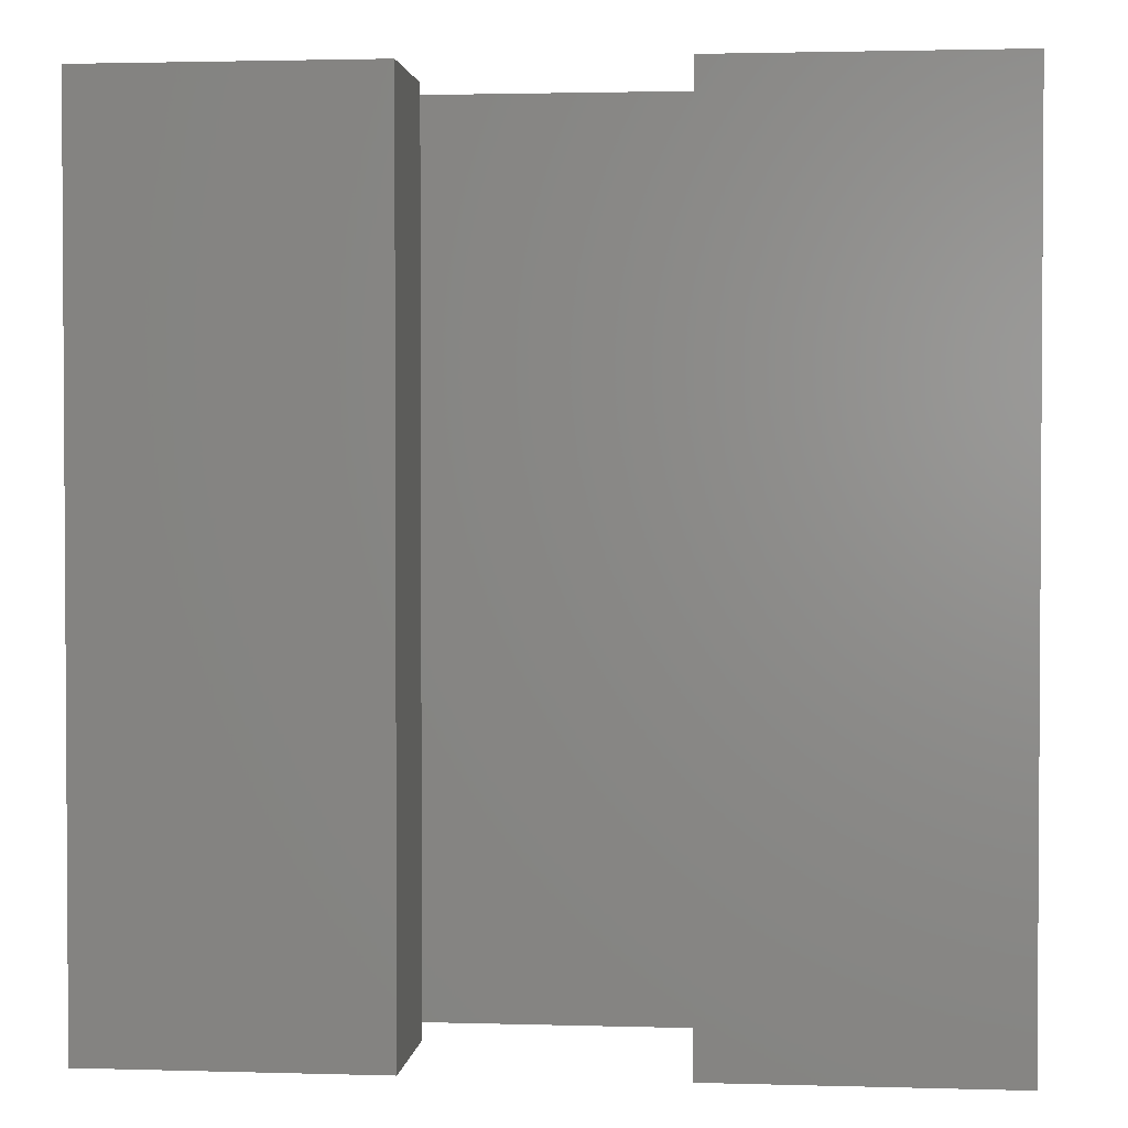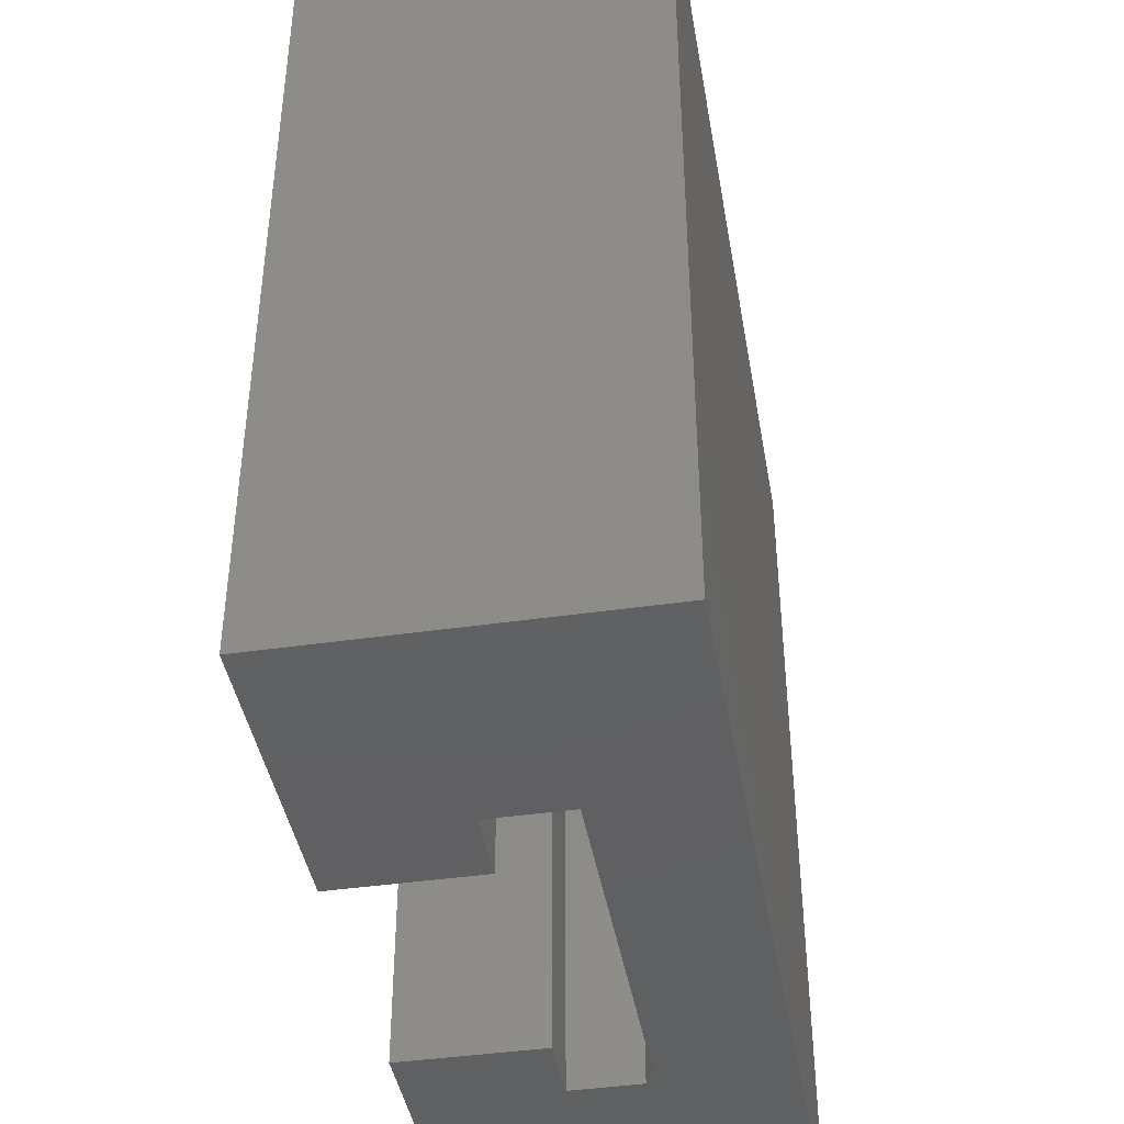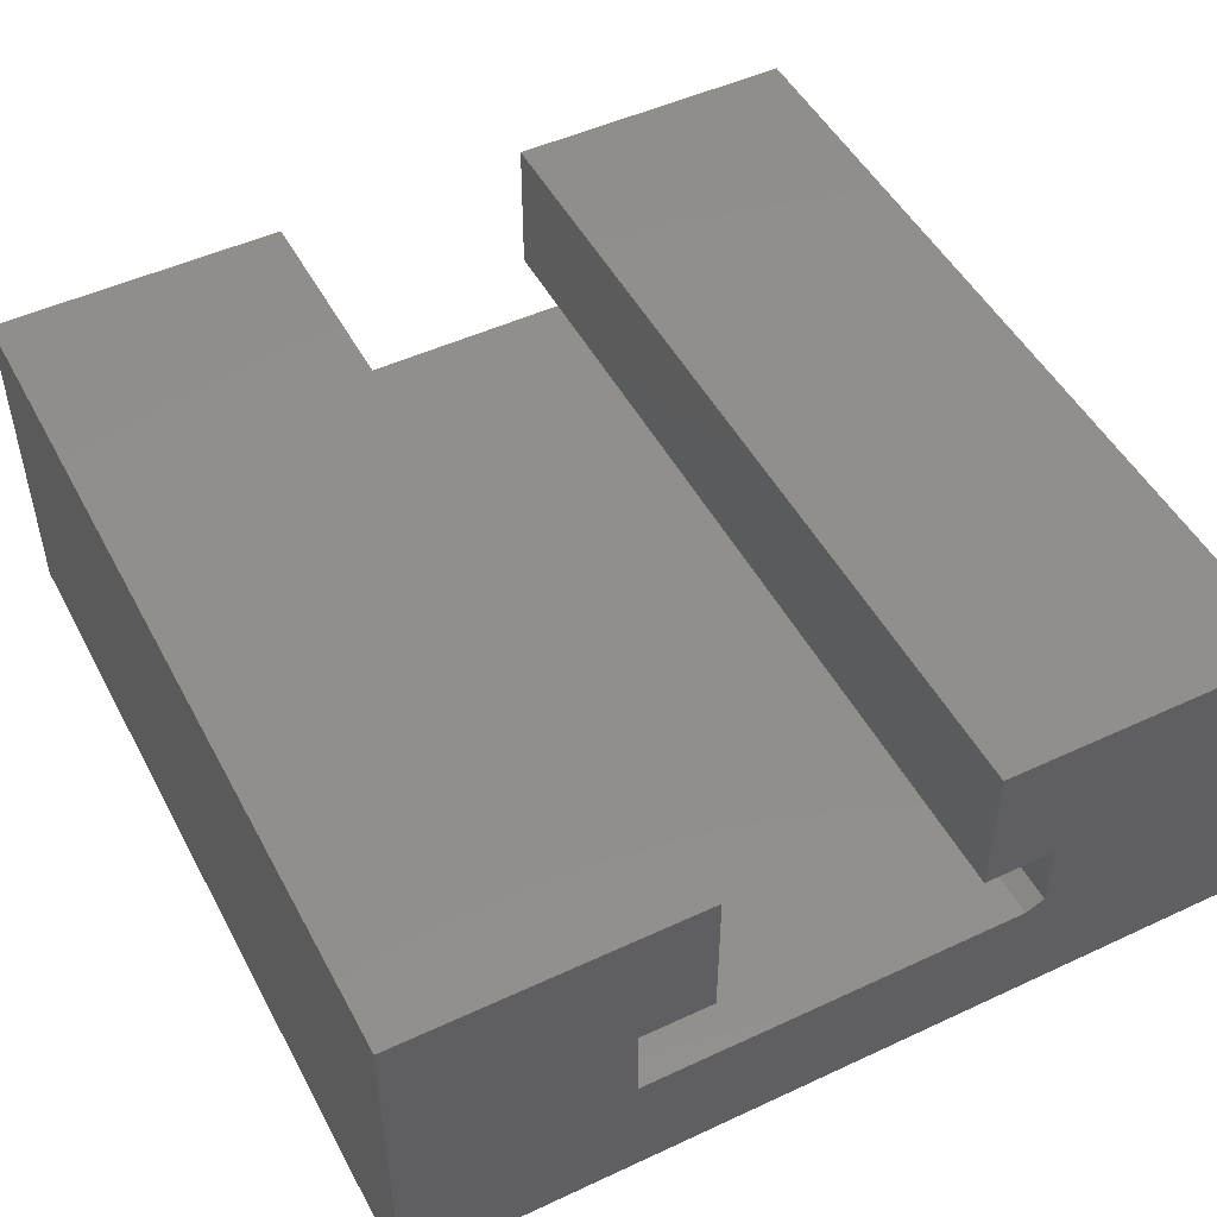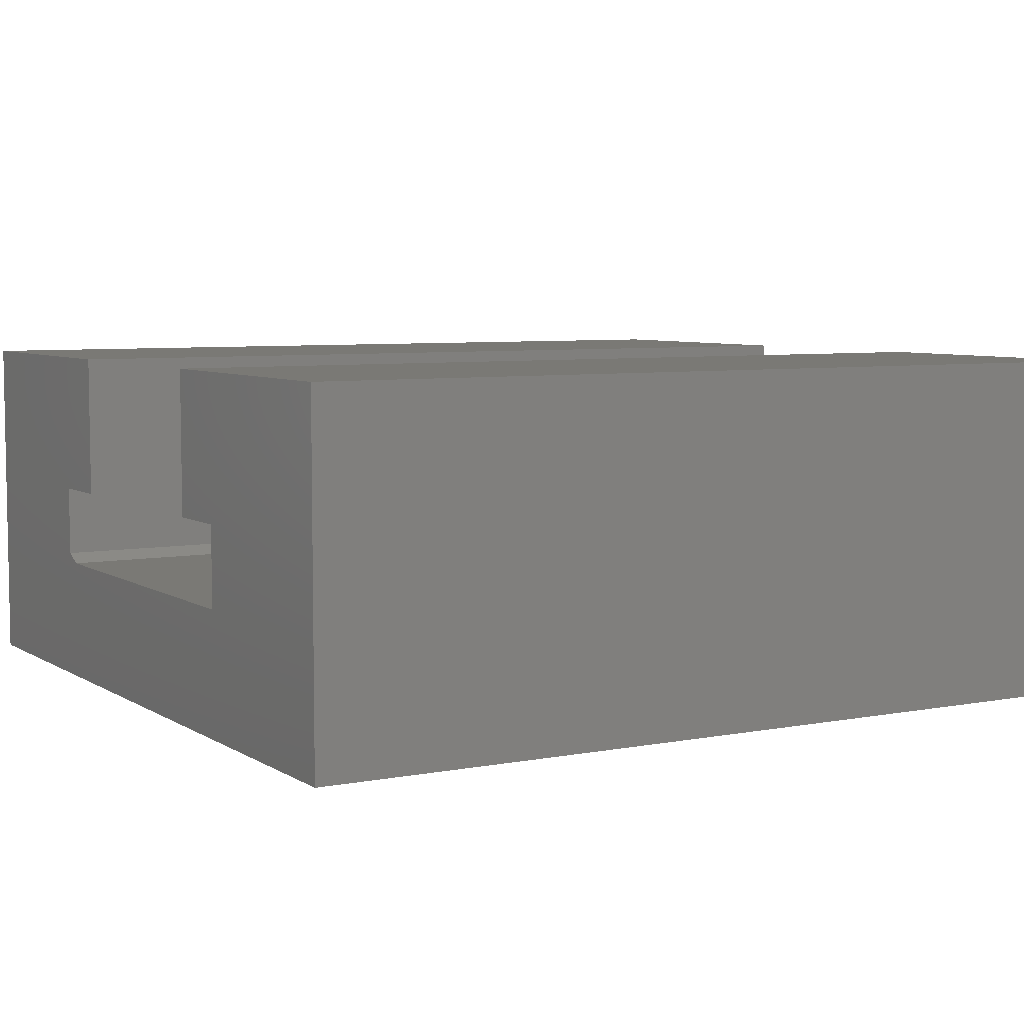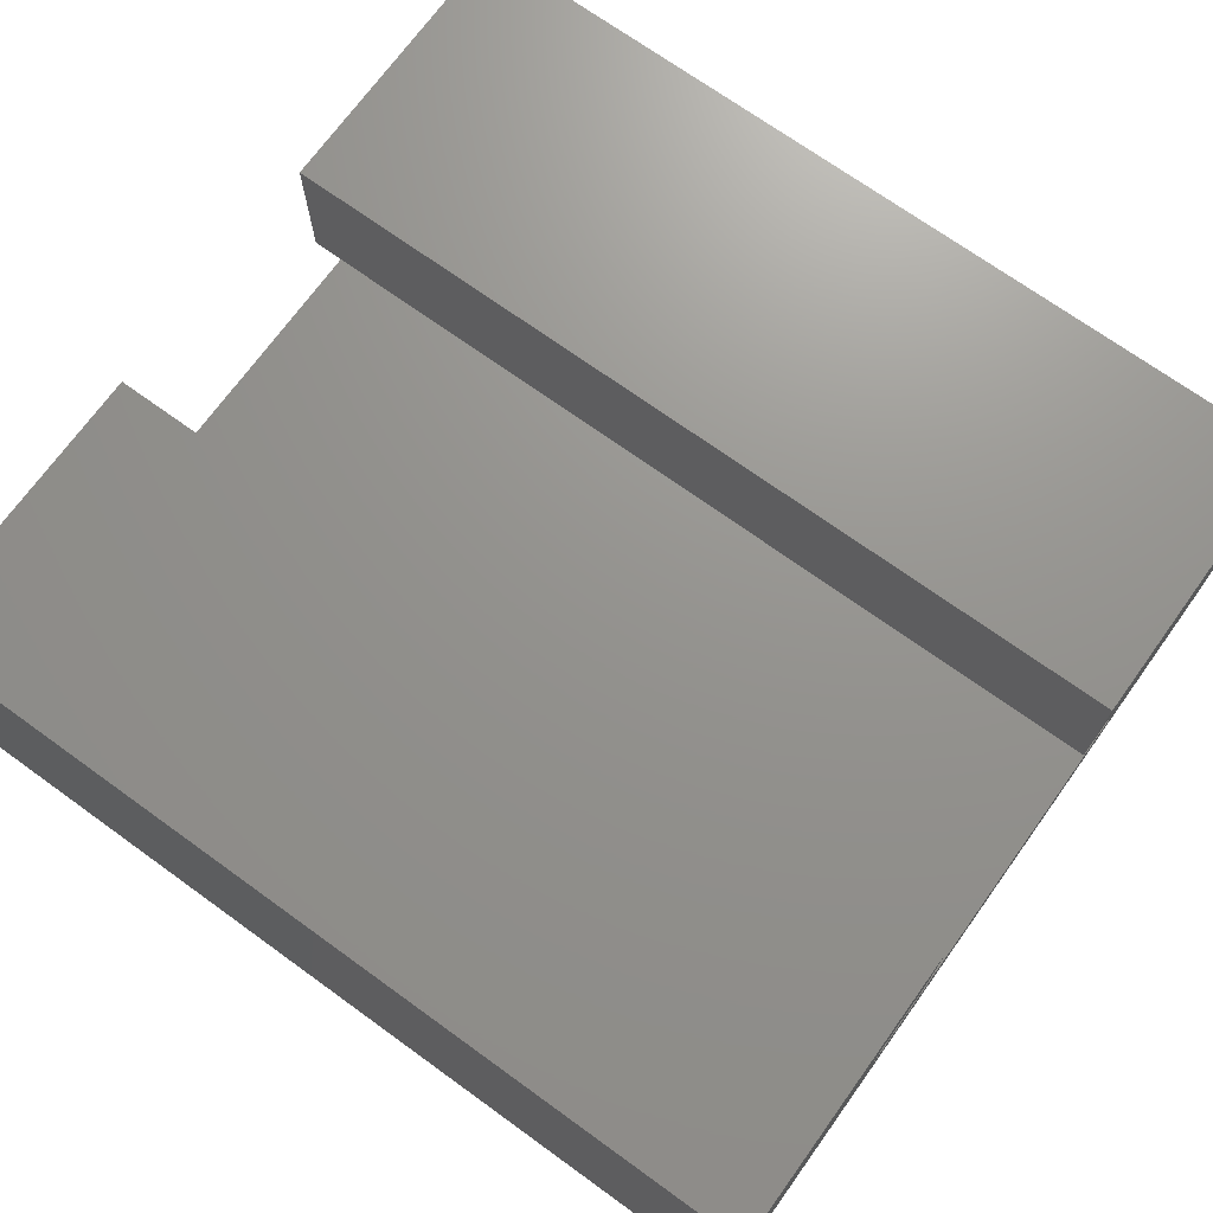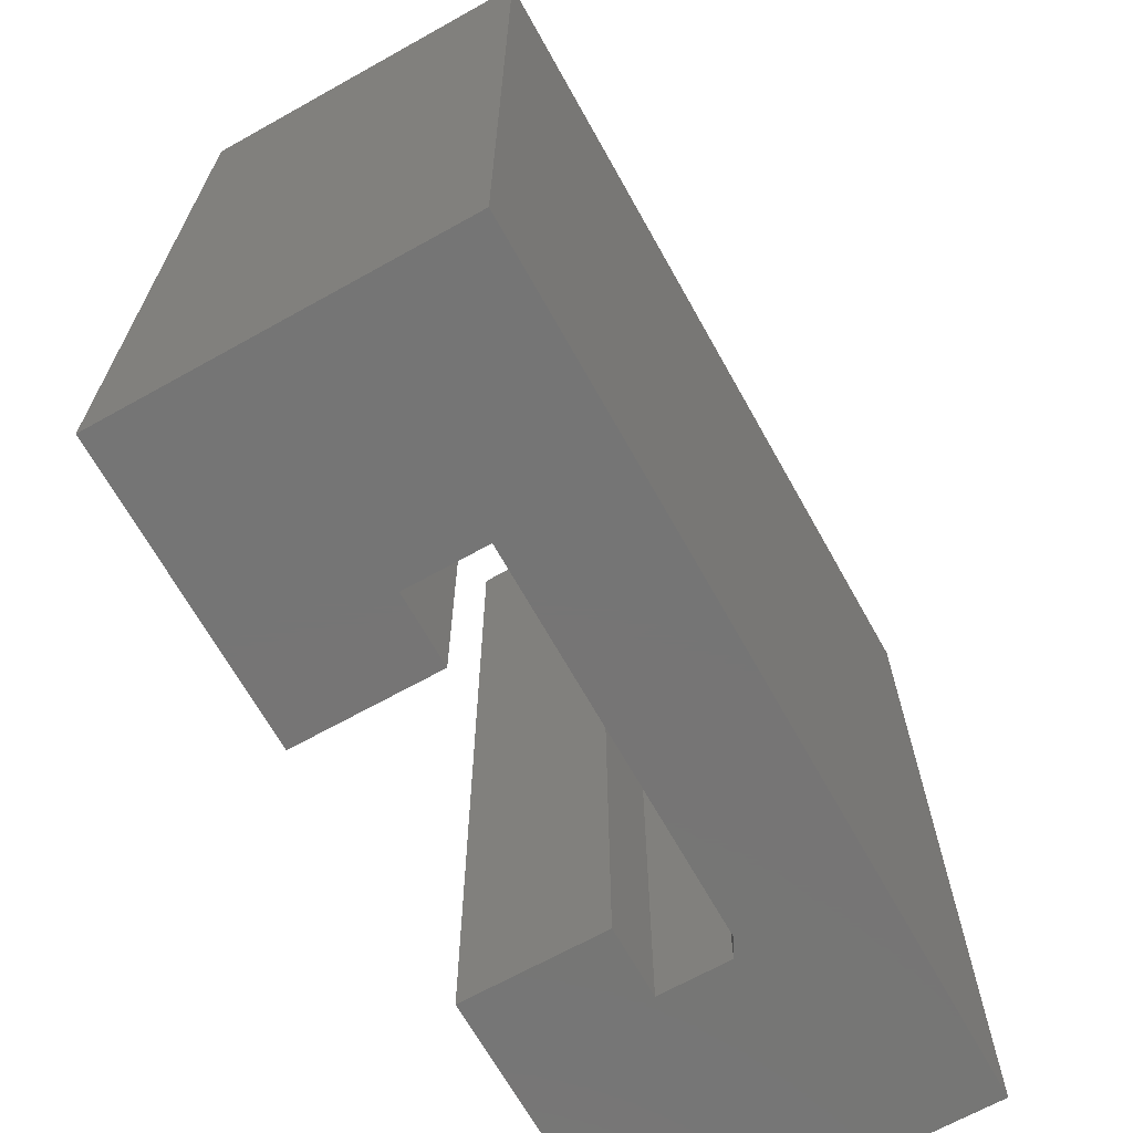
<metadata>
{"format":"stl","ext":"stl","renderer":"f3d","projection":"perspective","resolution":1024,"background":"white","views":[{"elev":2.1,"azim":5.8,"up":"+Y"},{"elev":-42.3,"azim":99.8,"up":"+Y"},{"elev":49.2,"azim":152.7,"up":"+Z"},{"elev":6.2,"azim":59.8,"up":"+Z"},{"elev":71.2,"azim":-54.2,"up":"+Z"},{"elev":-67.8,"azim":119.2,"up":"+Y"}]}
</metadata>
<code>
# stl→obj: 26 verts, 48 faces
v -0.06086 1.681e-17 -0.1831
v -0.06086 2.016e-17 -0.1229
v -0.06086 -0.75 -0.1831
v -0.06086 -0.75 -0.1229
v 0.2796 3.528e-17 -0.191
v -0.04523 1.725e-17 -0.191
v 0.2796 -0.75 -0.191
v -0.04523 -0.75 -0.191
v -0.25 0 -0.2969
v 0.4688 3.99e-17 -0.2969
v 0.2796 3.906e-17 -0.1229
v 0.4688 5.628e-17 -0.001809
v 0.2191 3.57e-17 -0.1229
v 0.2191 4.242e-17 -0.001809
v -0.25 1.638e-17 -0.001809
v -0.0003289 3.024e-17 -0.001809
v -0.0003289 2.352e-17 -0.1229
v 0.2191 -0.75 -0.001809
v 0.2191 -0.75 -0.1229
v 0.4688 -0.75 -0.001809
v 0.2796 -0.75 -0.1229
v 0.4688 -0.75 -0.2969
v -0.25 -0.75 -0.2969
v -0.25 -0.75 -0.001809
v -0.0003289 -0.75 -0.001809
v -0.0003289 -0.75 -0.1229
f 1 2 3
f 3 2 4
f 5 6 7
f 7 6 8
f 1 6 9
f 9 6 5
f 9 5 10
f 10 5 11
f 10 11 12
f 12 11 13
f 12 13 14
f 9 15 1
f 1 15 2
f 15 16 2
f 2 16 17
f 18 19 20
f 20 19 21
f 20 21 22
f 22 21 7
f 22 7 23
f 23 7 8
f 23 8 3
f 23 3 24
f 24 3 4
f 24 4 25
f 25 4 26
f 6 1 8
f 8 1 3
f 15 9 24
f 24 9 23
f 16 15 25
f 25 15 24
f 17 16 26
f 26 16 25
f 2 17 4
f 4 17 26
f 11 5 21
f 21 5 7
f 13 11 19
f 19 11 21
f 14 13 18
f 18 13 19
f 12 14 20
f 20 14 18
f 10 12 22
f 22 12 20
f 9 10 23
f 23 10 22

</code>
